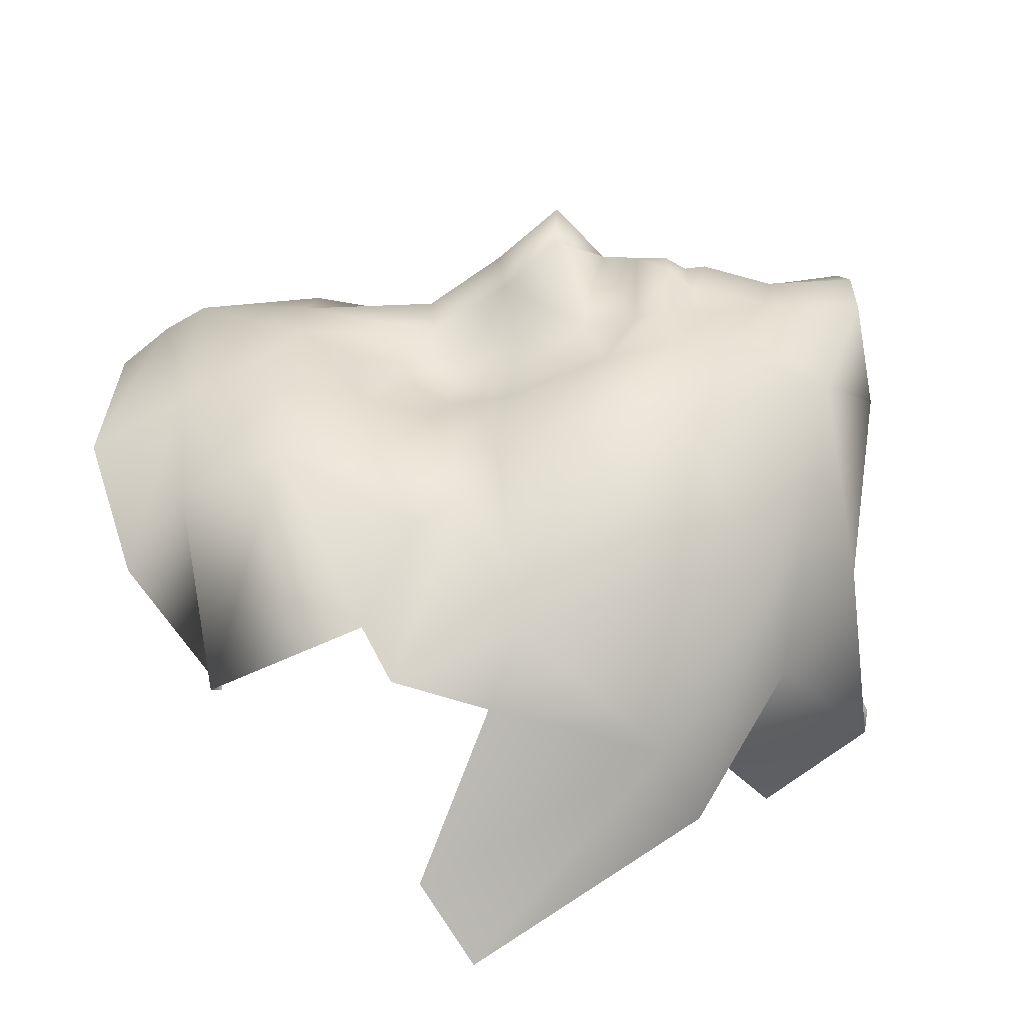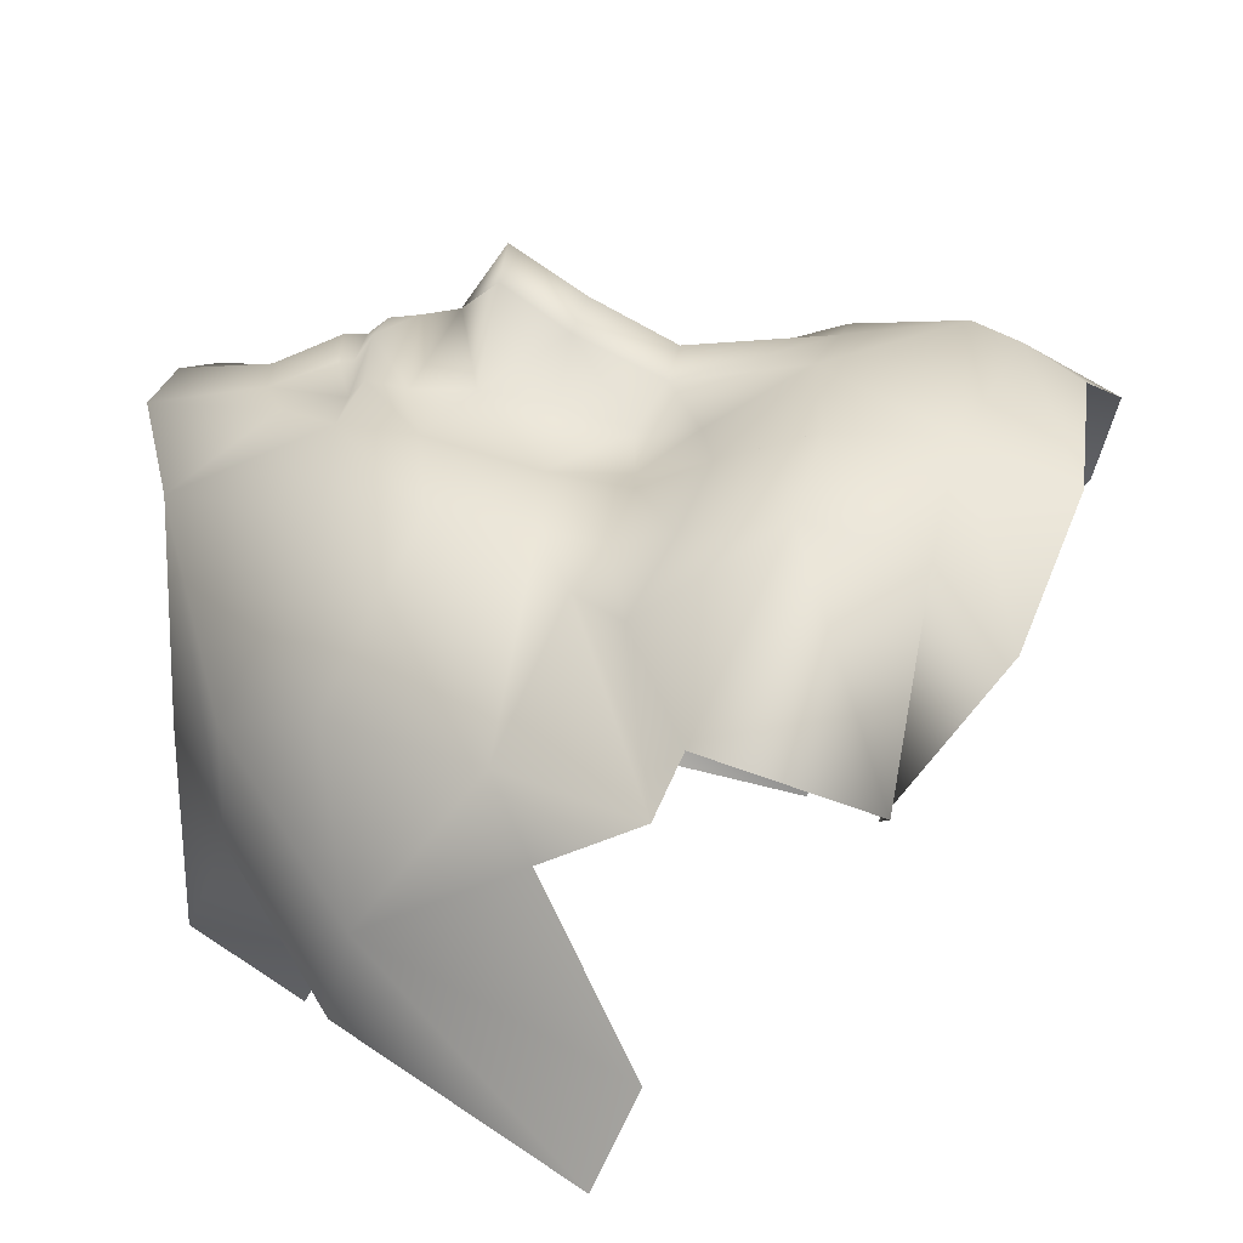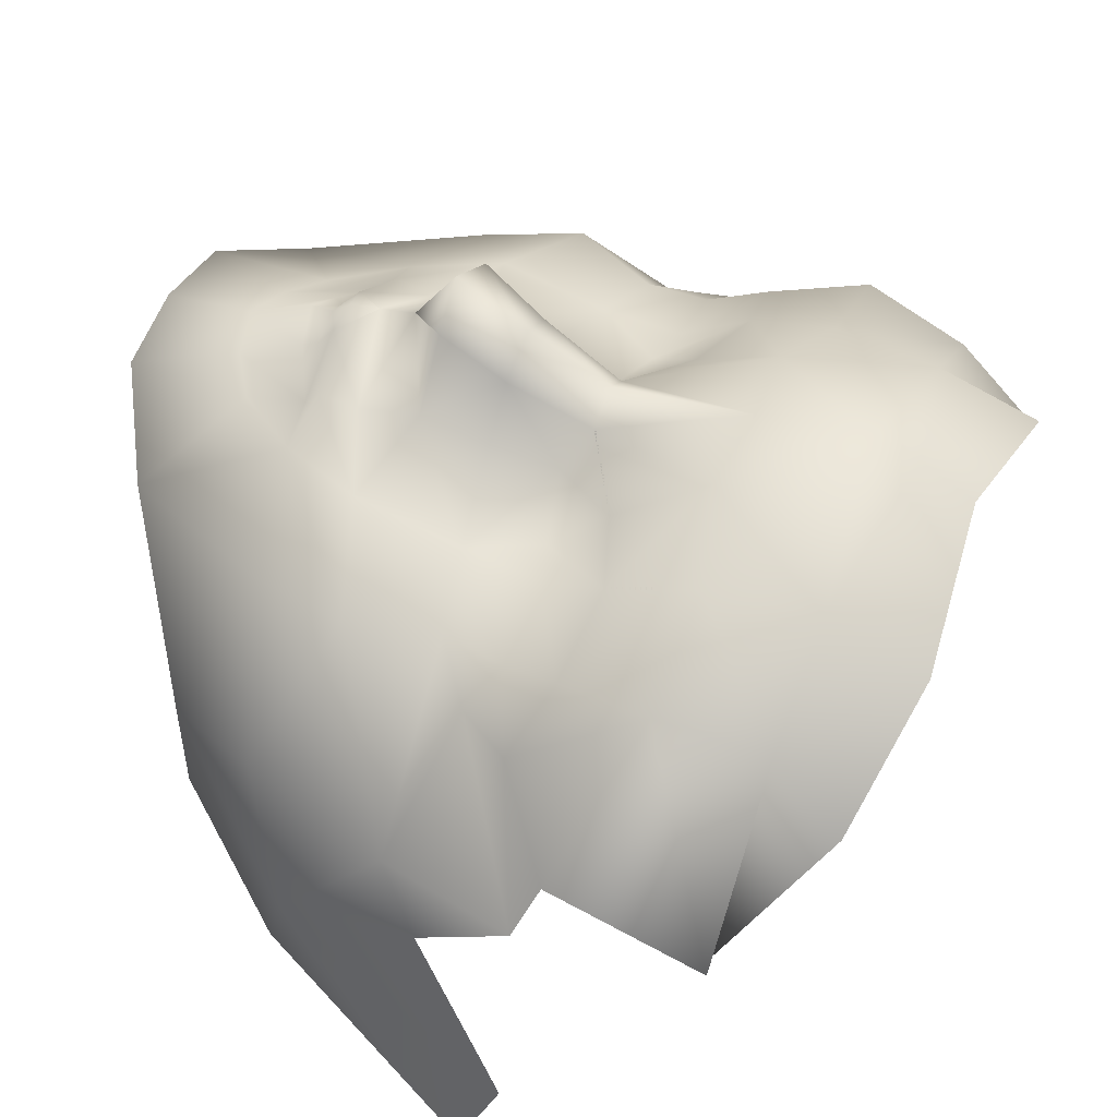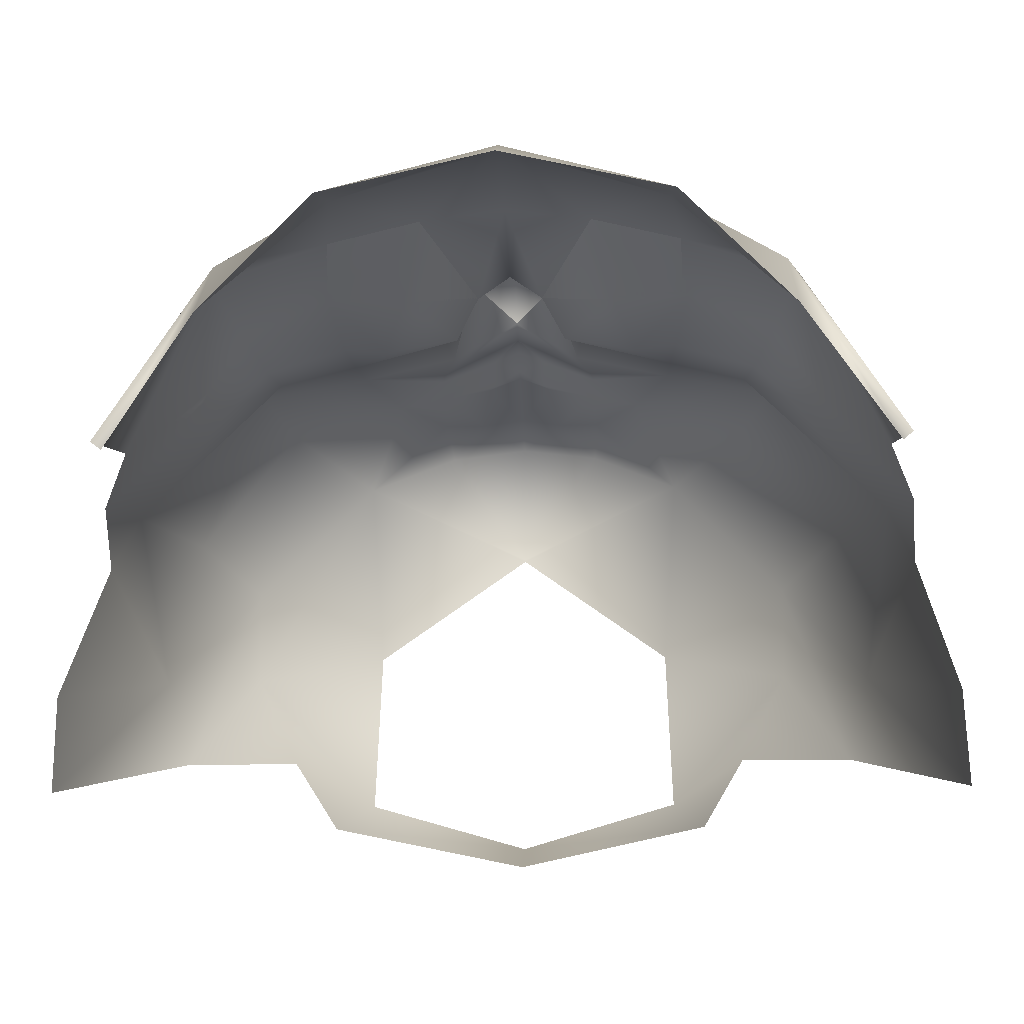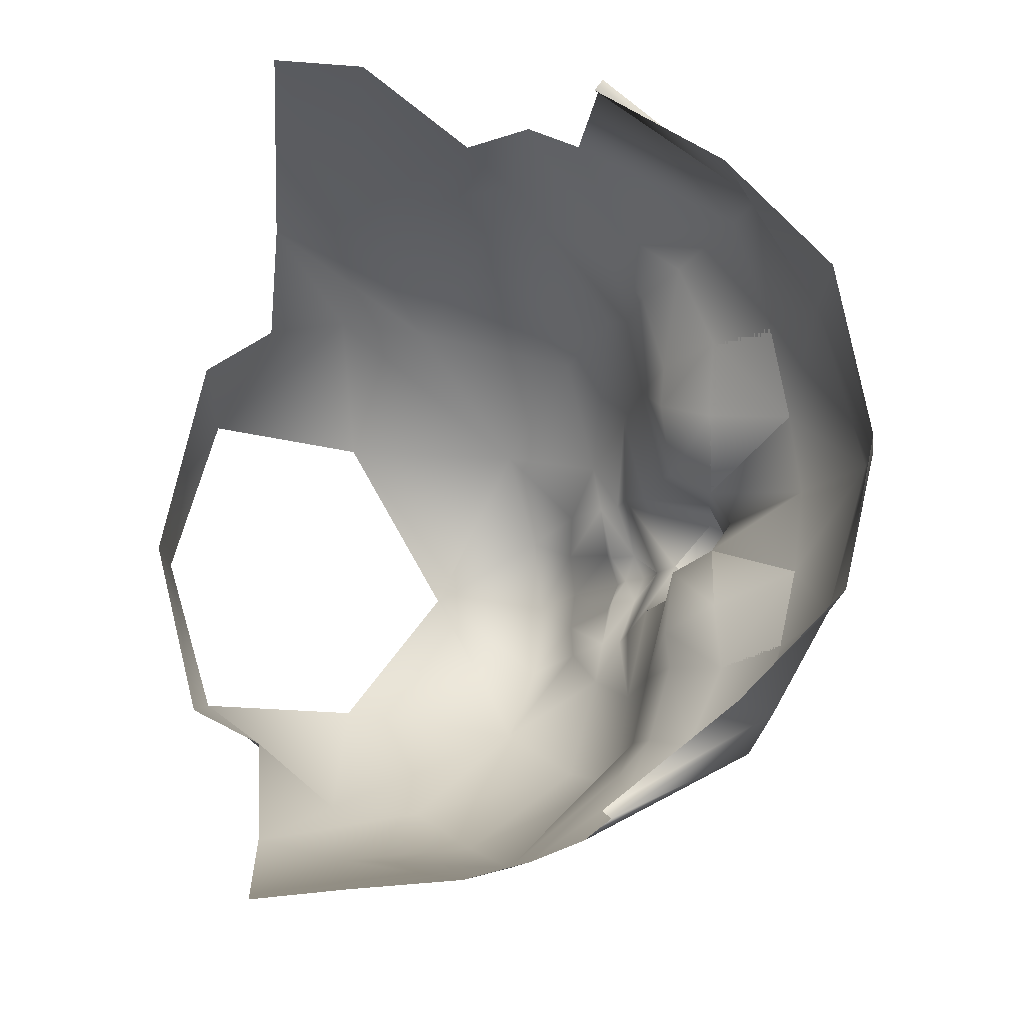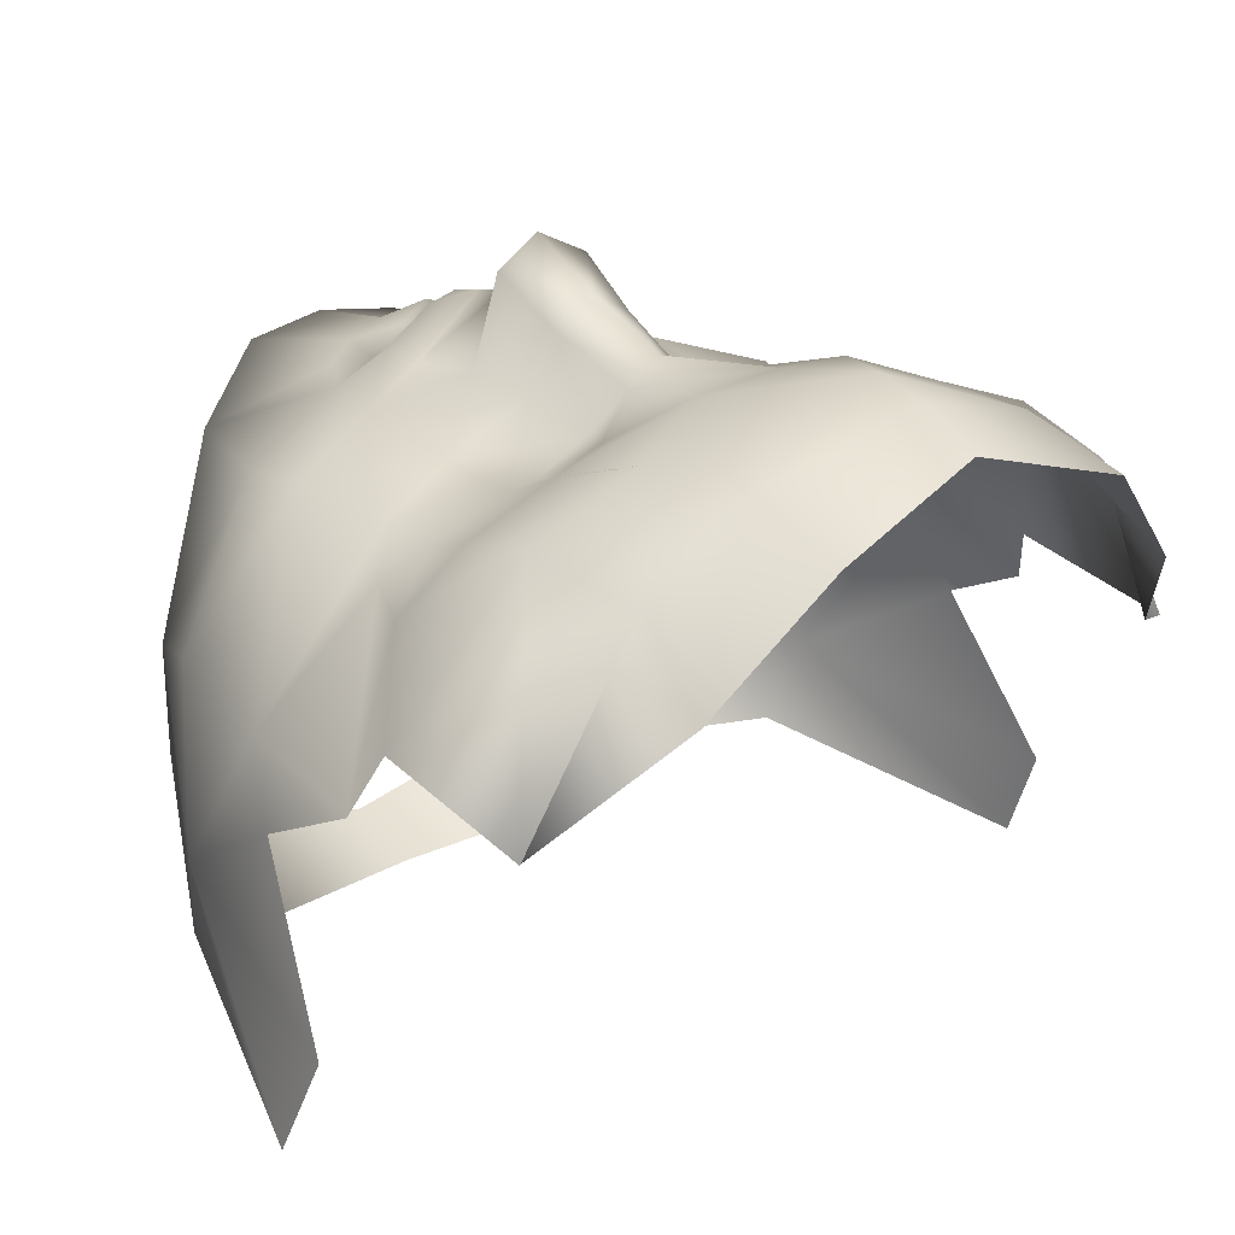
<metadata>
{"format":"obj","ext":"obj","renderer":"f3d","projection":"perspective","resolution":1024,"background":"white","views":[{"elev":-73.3,"azim":-171.3,"up":"+Z"},{"elev":16.6,"azim":13.7,"up":"+Y"},{"elev":46.9,"azim":22.4,"up":"+Y"},{"elev":-17.4,"azim":92.3,"up":"+Y"},{"elev":-16.4,"azim":67.9,"up":"+Z"},{"elev":19.8,"azim":45.8,"up":"+Y"}]}
</metadata>
<code>
v 0.183 0.1311 0.04148
v 0.2161 0.1514 0.03319
v 0.1659 0.1394 0.01288
v 0.1571 0.1251 0.02185
v 0.1355 0.1541 0.01715
v 0.1333 0.1331 0.02765
v 0.193 0.1287 0.07086
v 0.2254 0.1385 0.06794
v 0.1895 0.1148 0.1032
v 0.2253 0.1231 0.1121
v 0.1783 0.09216 0.1216
v 0.1937 0.04376 0.1544
v 0.2016 0.0632 0.146
v 0.1451 0.1108 0.09435
v 0.114 0.1164 0.1061
v 0.1452 0.0547 0.1498
v 0.1594 0.09715 0.1119
v 0.1639 0.1177 0.05002
v 0.1389 0.1208 0.06463
v 0.168 0.1175 0.06609
v 0.1672 0.1082 0.09729
v 0.1125 0.1698 0.0197
v 0.1068 0.1362 0.02599
v 0.09948 0.13 0.06455
v 0.183 0.1311 -0.04149
v 0.1571 0.1251 -0.02186
v 0.1659 0.1394 -0.01289
v 0.2161 0.1514 -0.0332
v 0.1333 0.1331 -0.02766
v 0.1355 0.1541 -0.01716
v 0.2254 0.1385 -0.06795
v 0.193 0.1287 -0.07087
v 0.2253 0.1231 -0.1121
v 0.1895 0.1148 -0.1032
v 0.1783 0.09216 -0.1216
v 0.2016 0.0632 -0.146
v 0.1937 0.04376 -0.1544
v 0.1451 0.1108 -0.09436
v 0.1594 0.09715 -0.1119
v 0.1452 0.0547 -0.1499
v 0.114 0.1164 -0.1061
v 0.1639 0.1177 -0.05003
v 0.1389 0.1208 -0.06464
v 0.168 0.1175 -0.0661
v 0.1672 0.1082 -0.0973
v 0.1068 0.1362 -0.026
v 0.1125 0.1698 -0.01971
v 0.09948 0.13 -0.06456
v 0.1125 0.1698 0.0197
v 0.1102 0.1792 -1e-05
v 0.09426 0.1572 -1e-05
v 0.06733 0.1491 0.01083
v 0.06935 0.1529 -1e-05
v 0.0619 0.1471 -1e-05
v 0.06084 0.1404 0.01066
v 0.06594 0.133 0.03229
v 0.0716 0.139 0.03254
v 0.05379 0.1468 -1e-05
v 0.05613 0.1405 0.01323
v 0.02877 0.1357 -1e-05
v 0.03291 0.1316 0.01741
v 0.04318 0.1282 0.03327
v -0.0028 0.1278 0.03258
v 0.01657 0.1069 0.06847
v -0.00453 0.1324 -1e-05
v -0.00724 0.0802 -1e-05
v -0.00715 0.07926 -1e-05
v 0.01416 0.02797 0.06301
v 0.04955 0.00986 0.1131
v 0.049 0.04863 0.1136
v 0.08981 -0.03484 0.1358
v 0.09971 -0.00305 0.1437
v 0.114 0.1164 0.1061
v 0.09948 0.13 0.06455
v 0.06766 0.1286 0.05082
v 0.07762 0.1116 0.09626
v 0.1068 0.1362 0.02599
v 0.08583 0.1366 0.03157
v 0.08832 0.05959 0.1338
v 0.1452 0.0547 0.1498
v 0.18 -0.06396 0.1722
v 0.1948 -0.03044 0.1686
v 0.1601 0.02909 0.1578
v 0.2654 0.1381 0.06276
v 0.2596 0.1608 -1e-05
v 0.2161 0.1514 0.0332
v 0.2254 0.1385 0.06794
v 0.2253 0.1231 0.1121
v 0.2643 0.1133 0.1044
v 0.3024 0.1247 0.06407
v 0.2762 0.1545 -1e-05
v 0.2899 0.08563 0.1065
v 0.07709 -0.03223 0.09288
v 0.04955 0.00986 0.1131
v 0.01416 0.02797 0.06301
v 0.01753 -0.03918 0.06549
v 0.07709 -0.03223 0.09288
v 0.06107 -0.05692 0.07718
v 0.00926 -0.05688 0
v 0.03601 -0.06928 0
v 0.2566 0.04604 0.1439
v 0.2603 0.04803 0.1472
v 0.2016 0.0632 0.146
v 0.1937 0.04376 0.1544
v 0.0806 0.1545 -1e-05
v 0.0806 0.1545 -1e-05
v 0.2964 0.1428 -1e-05
v 0.1659 0.1394 0.01288
v 0.2189 0.1543 -1e-05
v 0.1669 0.1484 -1e-05
v 0.1355 0.1541 0.01715
v 0.1364 0.1631 -1e-05
v 0.09423 0.1571 -1e-05
v 0.0806 0.1545 -1e-05
v 0.1125 0.1698 -0.01971
v 0.06733 0.1491 -0.01084
v 0.06084 0.1404 -0.01067
v 0.0716 0.139 -0.03255
v 0.06594 0.133 -0.0323
v 0.05613 0.1405 -0.01324
v 0.03291 0.1316 -0.01742
v 0.04318 0.1282 -0.03328
v 0.01657 0.1069 -0.06848
v -0.0028 0.1278 -0.03259
v 0.01416 0.02797 -0.06302
v 0.049 0.04863 -0.1136
v 0.04955 0.00986 -0.1131
v 0.09971 -0.00305 -0.1437
v 0.08981 -0.03484 -0.1358
v 0.114 0.1164 -0.1061
v 0.07762 0.1116 -0.09627
v 0.06766 0.1286 -0.05083
v 0.09948 0.13 -0.06456
v 0.1068 0.1362 -0.026
v 0.08583 0.1366 -0.03158
v 0.1452 0.0547 -0.1499
v 0.08832 0.05959 -0.1338
v 0.1948 -0.03044 -0.1687
v 0.18 -0.06396 -0.1722
v 0.1601 0.02909 -0.1578
v 0.2654 0.1381 -0.06277
v 0.2254 0.1385 -0.06795
v 0.2161 0.1514 -0.03321
v 0.2643 0.1133 -0.1044
v 0.2253 0.1231 -0.1121
v 0.3024 0.1247 -0.06408
v 0.2899 0.08563 -0.1065
v 0.07709 -0.03223 -0.09289
v 0.04955 0.00986 -0.1131
v 0.07709 -0.03223 -0.09289
v 0.01753 -0.03918 -0.0655
v 0.01416 0.02797 -0.06302
v 0.06107 -0.05692 -0.07719
v 0.2566 0.04604 -0.1439
v 0.2603 0.04803 -0.1472
v 0.2016 0.0632 -0.146
v 0.1937 0.04376 -0.1544
v 0.1659 0.1394 -0.01289
v 0.1355 0.1541 -0.01716
v 0.183 0.1311 0.04148
v 0.1571 0.1251 0.02185
v 0.1333 0.1331 0.02765
v 0.193 0.1287 0.07086
v 0.1895 0.1148 0.1032
v 0.1783 0.09216 0.1216
v 0.1451 0.1108 0.09435
v 0.1594 0.09715 0.1119
v 0.1639 0.1177 0.05002
v 0.1389 0.1208 0.06463
v 0.168 0.1175 0.06609
v 0.1672 0.1082 0.09729
v 0.183 0.1311 -0.04149
v 0.1571 0.1251 -0.02186
v 0.1333 0.1331 -0.02766
v 0.193 0.1287 -0.07087
v 0.1895 0.1148 -0.1032
v 0.1783 0.09216 -0.1216
v 0.1451 0.1108 -0.09436
v 0.1594 0.09715 -0.1119
v 0.1639 0.1177 -0.05003
v 0.1389 0.1208 -0.06464
v 0.168 0.1175 -0.0661
v 0.1672 0.1082 -0.0973
f 1 2 3
f 3 4 1
f 4 3 5
f 5 6 4
f 2 1 7
f 7 8 2
f 8 7 9
f 9 10 8
f 11 12 13
f 11 13 10
f 11 10 9
f 14 15 16
f 16 17 14
f 17 16 12
f 12 11 17
f 1 4 18
f 7 1 18
f 4 19 18
f 7 18 20
f 9 7 20
f 20 21 9
f 11 9 21
f 18 19 20
f 19 14 21
f 21 20 19
f 14 17 21
f 17 11 21
f 5 22 23
f 23 6 5
f 6 19 4
f 23 24 19
f 19 6 23
f 15 14 19
f 19 24 15
f 25 26 27
f 27 28 25
f 26 29 30
f 30 27 26
f 28 31 32
f 32 25 28
f 31 33 34
f 34 32 31
f 35 34 33
f 35 33 36
f 35 36 37
f 38 39 40
f 40 41 38
f 39 35 37
f 37 40 39
f 25 42 26
f 32 42 25
f 26 42 43
f 32 44 42
f 34 45 44
f 44 32 34
f 35 45 34
f 42 44 43
f 43 44 45
f 45 38 43
f 38 45 39
f 39 45 35
f 30 29 46
f 46 47 30
f 29 26 43
f 46 29 43
f 43 48 46
f 41 48 43
f 43 38 41
f 49 50 51
f 52 53 54
f 54 55 52
f 52 55 56
f 56 57 52
f 55 54 58
f 58 59 55
f 55 59 56
f 59 58 60
f 60 61 59
f 56 59 61
f 61 62 56
f 62 61 63
f 63 64 62
f 63 65 66
f 67 68 64
f 66 67 64
f 63 66 64
f 64 68 69
f 69 70 64
f 70 69 71
f 71 72 70
f 73 74 75
f 75 76 73
f 77 78 74
f 56 75 57
f 74 78 57
f 57 75 74
f 56 62 75
f 75 62 64
f 64 76 75
f 73 76 79
f 79 80 73
f 76 64 70
f 70 79 76
f 72 71 81
f 81 82 72
f 72 79 70
f 72 82 83
f 72 83 80
f 72 80 79
f 84 85 86
f 86 87 84
f 87 88 89
f 89 84 87
f 84 90 91
f 91 85 84
f 84 89 92
f 92 90 84
f 71 69 93
f 94 95 96
f 96 97 94
f 97 96 98
f 99 100 98
f 98 96 99
f 101 92 89
f 89 102 101
f 88 103 102
f 102 89 88
f 104 80 83
f 52 57 78
f 52 78 105
f 52 105 106
f 91 90 107
f 108 86 109
f 109 110 108
f 111 108 110
f 110 112 111
f 49 111 112
f 112 50 49
f 65 63 61
f 61 60 65
f 78 77 113
f 113 114 78
f 53 52 106
f 109 86 85
f 113 77 49
f 49 51 113
f 115 51 50
f 116 117 54
f 54 53 116
f 116 118 119
f 119 117 116
f 117 120 58
f 58 54 117
f 117 119 120
f 120 121 60
f 60 58 120
f 119 122 121
f 121 120 119
f 122 123 124
f 124 121 122
f 124 66 65
f 123 125 67
f 123 67 66
f 124 123 66
f 123 126 127
f 127 125 123
f 126 128 129
f 129 127 126
f 130 131 132
f 132 133 130
f 134 133 135
f 119 118 132
f 133 132 118
f 118 135 133
f 119 132 122
f 132 131 123
f 123 122 132
f 130 136 137
f 137 131 130
f 131 137 126
f 126 123 131
f 128 138 139
f 139 129 128
f 128 126 137
f 128 137 136
f 128 136 140
f 128 140 138
f 141 142 143
f 143 85 141
f 142 141 144
f 144 145 142
f 141 85 91
f 91 146 141
f 141 146 147
f 147 144 141
f 129 148 127
f 149 150 151
f 151 152 149
f 150 153 151
f 99 151 153
f 153 100 99
f 154 155 144
f 144 147 154
f 145 144 155
f 155 156 145
f 157 140 136
f 116 106 105
f 116 105 135
f 116 135 118
f 91 107 146
f 158 110 109
f 109 143 158
f 159 112 110
f 110 158 159
f 115 50 112
f 112 159 115
f 65 60 121
f 121 124 65
f 135 114 113
f 113 134 135
f 53 106 116
f 109 85 143
f 113 51 115
f 115 134 113
f 160 86 108
f 108 161 160
f 161 108 111
f 111 162 161
f 86 160 163
f 163 87 86
f 87 163 164
f 164 88 87
f 165 104 103
f 165 103 88
f 165 88 164
f 166 73 80
f 80 167 166
f 167 80 104
f 104 165 167
f 160 161 168
f 163 160 168
f 161 169 168
f 163 168 170
f 164 163 170
f 170 171 164
f 165 164 171
f 168 169 170
f 169 166 171
f 171 170 169
f 166 167 171
f 167 165 171
f 111 49 77
f 77 162 111
f 162 169 161
f 77 74 169
f 169 162 77
f 73 166 169
f 169 74 73
f 172 173 158
f 158 143 172
f 173 174 159
f 159 158 173
f 143 142 175
f 175 172 143
f 142 145 176
f 176 175 142
f 177 176 145
f 177 145 156
f 177 156 157
f 178 179 136
f 136 130 178
f 179 177 157
f 157 136 179
f 172 180 173
f 175 180 172
f 173 180 181
f 175 182 180
f 176 183 182
f 182 175 176
f 177 183 176
f 180 182 181
f 181 182 183
f 183 178 181
f 178 183 179
f 179 183 177
f 159 174 134
f 134 115 159
f 174 173 181
f 134 174 181
f 181 133 134
f 130 133 181
f 181 178 130

</code>
